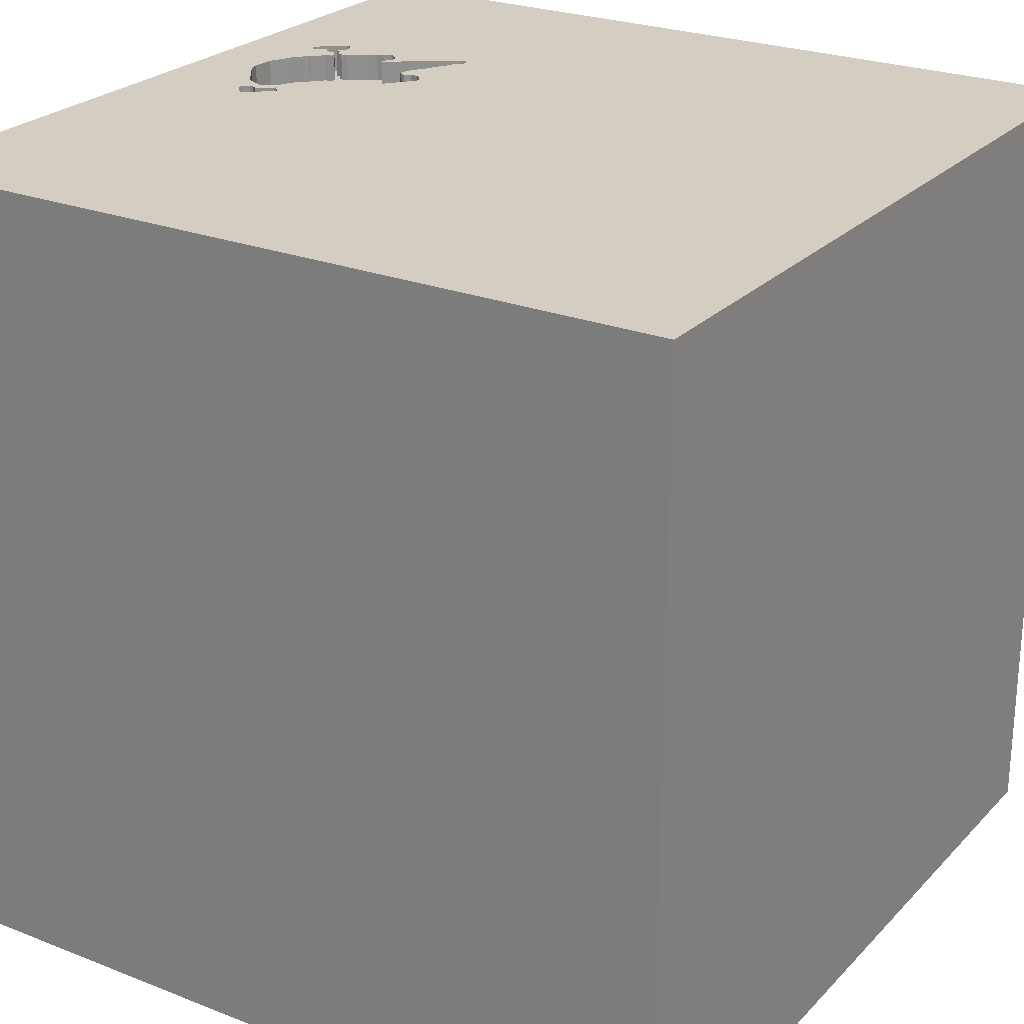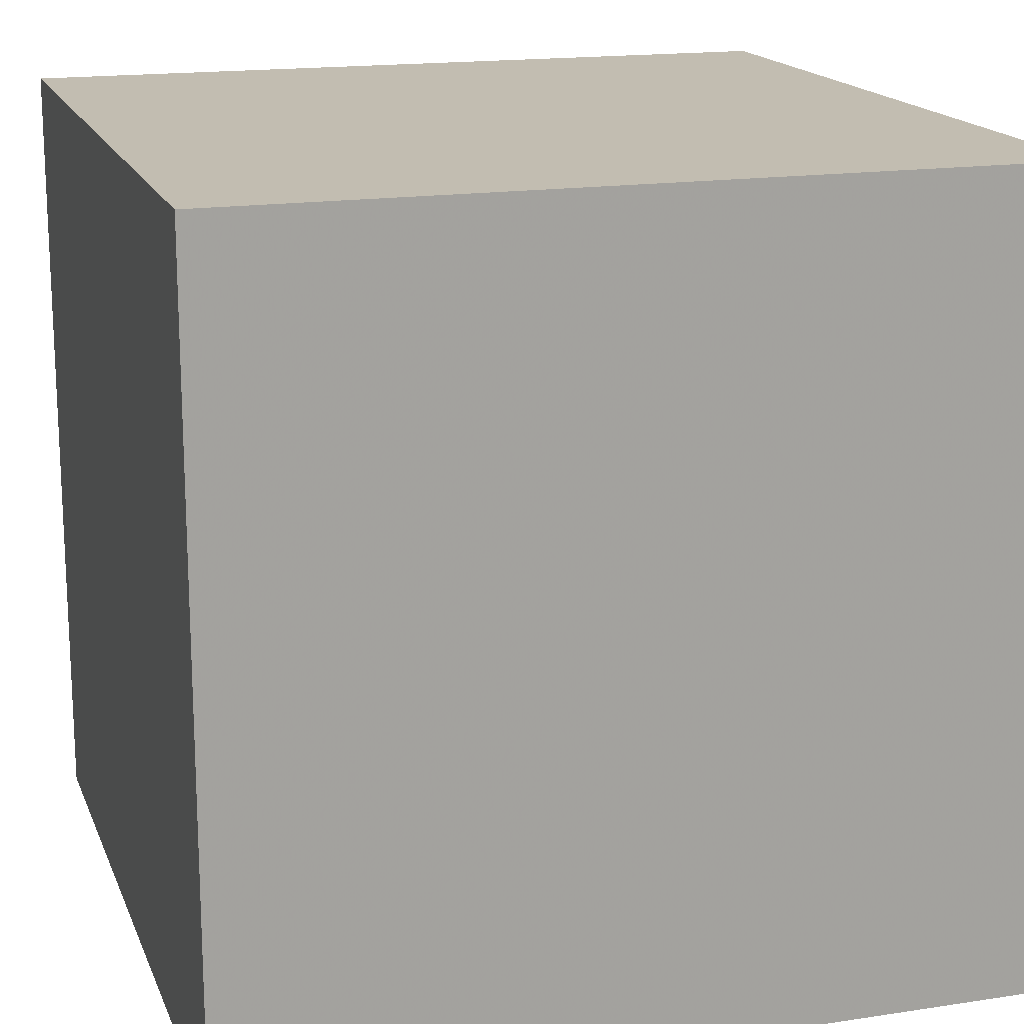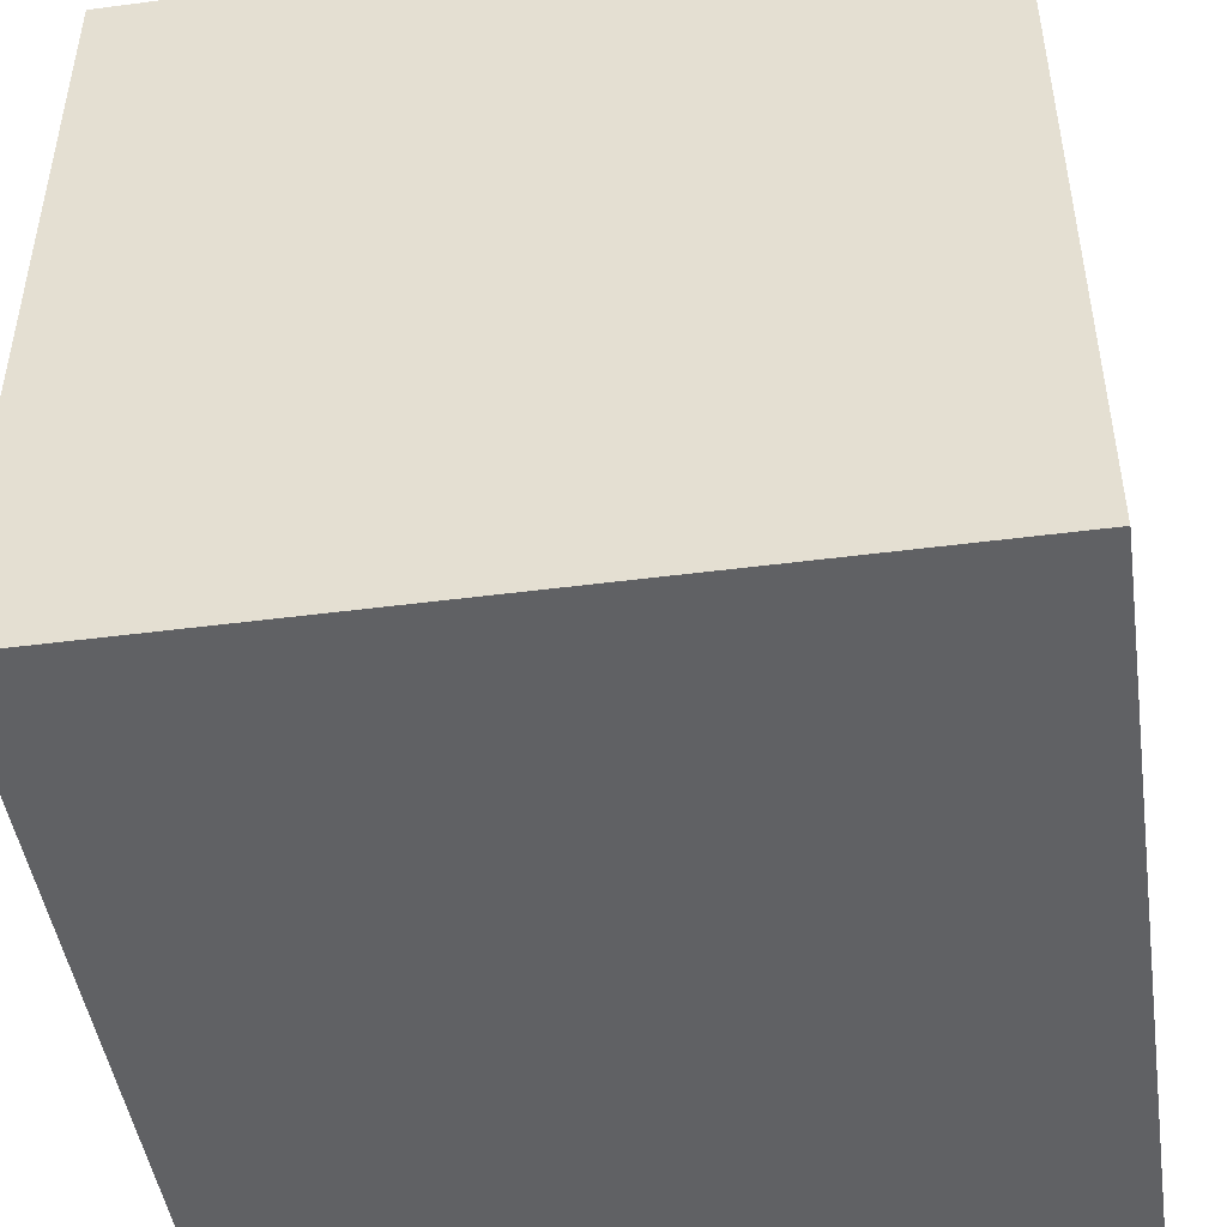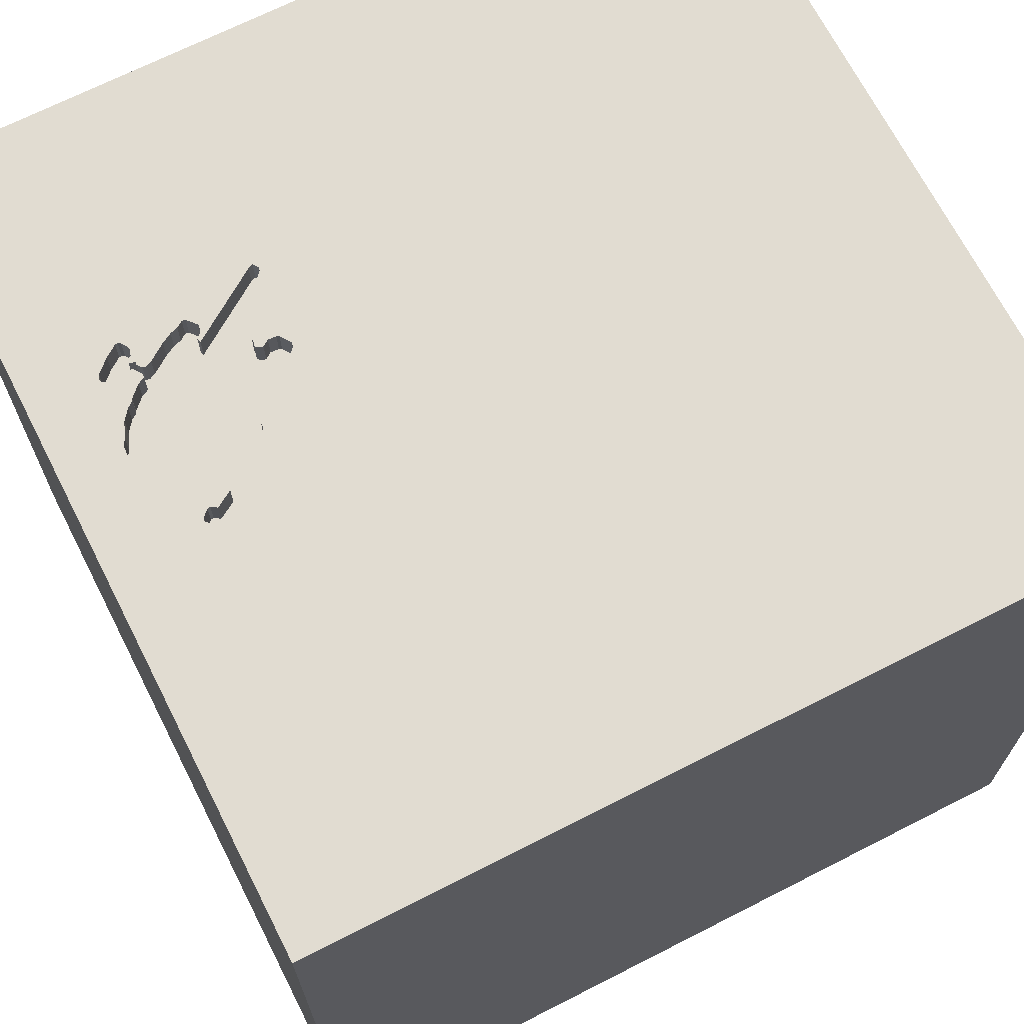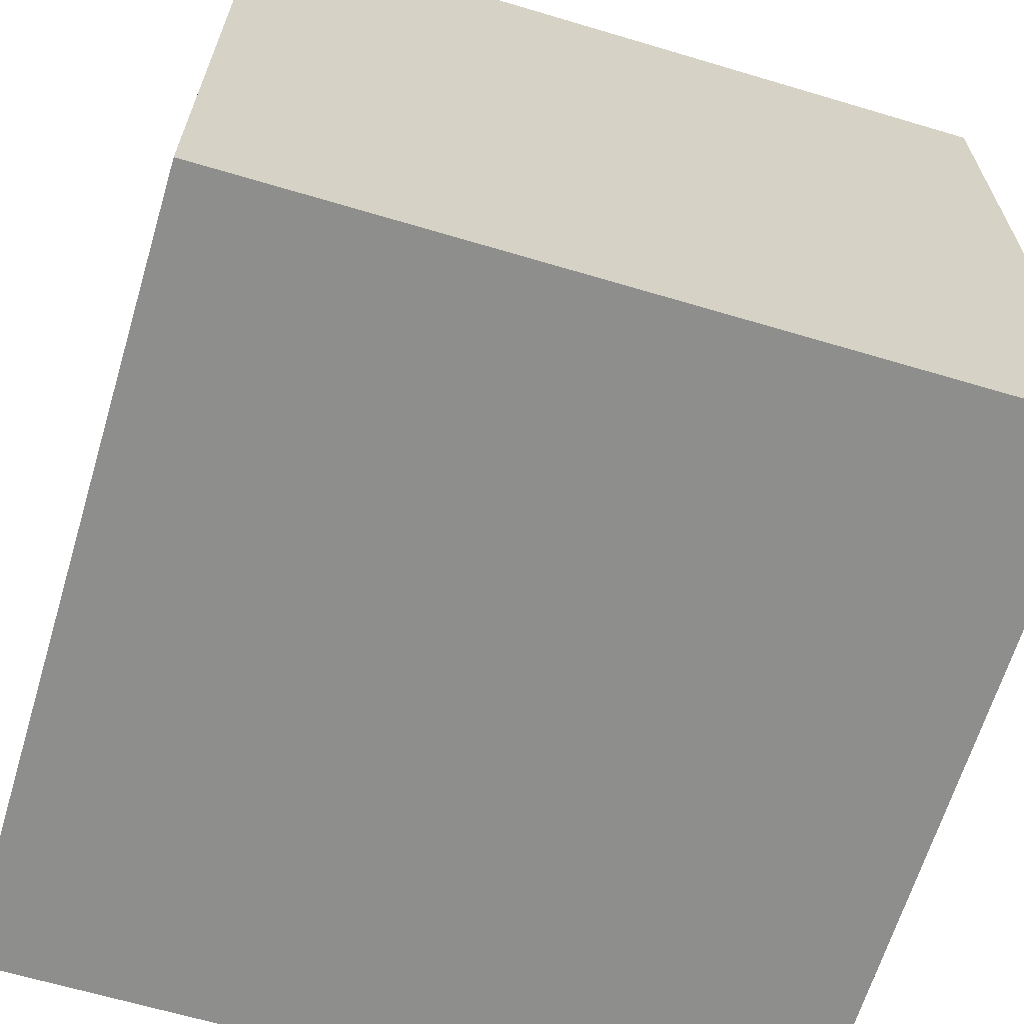
<metadata>
{"format":"obj","ext":"obj","renderer":"f3d","projection":"perspective","resolution":1024,"background":"white","views":[{"elev":24.9,"azim":32.5,"up":"+Y"},{"elev":16.9,"azim":72.9,"up":"+Z"},{"elev":-46.8,"azim":8.4,"up":"+Z"},{"elev":69.0,"azim":-27.0,"up":"+Y"},{"elev":-64.9,"azim":163.3,"up":"+Y"}]}
</metadata>
<code>
o chopper_123
v -1.167 1.5 -0.4905
v -1.028 1.5 0.03932
v -1.068 1.5 -0.4864
v -1.068 1.4 -0.4864
v -1.108 1.5 0.06169
v -1.005 1.5 0.0799
v -1.201 1.5 -0.3703
v -1.201 1.4 -0.3703
v -0.7413 1.5 -0.4154
v -0.7413 1.4 -0.4154
v -1.231 1.5 -0.3324
v -0.8968 1.5 -0.4761
v -0.8968 1.4 -0.4761
v -1.028 1.4 0.03932
v -1.5 -1.5 -1.5
v -1.172 -1.5 -0.2604
v -0.9348 1.5 0.002541
v -0.9309 1.5 -0.5653
v -0.9147 1.5 -0.01718
v -1.137 1.4 -0.4321
v -1.118 1.5 0.0632
v -1.106 1.5 0.0321
v -0.6317 1.5 -0.3395
v -0.6317 1.4 -0.3395
v -1.19 1.5 -0.3783
v -1.137 1.5 -0.4321
v -1.26 1.5 -0.1314
v 0.4948 -1.003 1.5
v -0 0.6429 -1.5
v 0.4427 0.1562 1.5
v 0.3255 1.074 1.5
v 0.3646 -0.4948 1.5
v 0.2083 -1.5 0.3385
v 0.4687 -1.5 -0
v 0.3906 -1.5 1.276
v 0.1562 -1.5 -0.4427
v -0.1302 -1.5 -1.5
v 0.1823 -1.5 -1.185
v -0.1302 -1.5 1.5
v 0.625 0.6771 1.5
v 0.4081 1.5 -0.3809
v 0.3906 1.5 1.12
v -0.1302 1.5 -1.5
v 0.1562 1.5 1.5
v 0.4272 -0.9277 -1.5
v -0.6685 1.5 -0.5455
v -0.6685 1.4 -0.5455
v -1.179 1.5 -0.3862
v -1.179 1.4 -0.3862
v -0.8472 1.5 -0.09834
v -1.112 1.5 -0.4443
v -1.112 1.4 -0.4443
v -0.9067 1.5 -0.5709
v -0.8787 1.5 -0.07065
v -0.7167 1.5 -0.4609
v -1.178 1.5 -0.3927
v -1.178 1.4 -0.3927
v -0.8809 1.5 -0.5099
v -0.8809 1.4 -0.5099
v -0.1823 -1.146 1.5
v -0.1562 0.4427 1.5
v 0 1.25 1.5
v -0.1562 -0.4688 1.5
v -0.1823 -1.5 1.198
v -0.1823 -1.5 0.5599
v -1.005 1.4 0.0799
v -0.6127 1.5 -0.6354
v -0.6127 1.4 -0.6354
v -0.7326 1.5 -0.3706
v -0.634 1.5 -0.3266
v -1.255 1.5 -0.2766
v -1.255 1.4 -0.2766
v -1.108 1.4 0.06169
v -0.747 1.5 -0.3832
v -0.747 1.4 -0.3832
v -1.231 1.4 -0.3324
v 1.185 0.1823 1.5
v 1.5 1.5 1.5
v 1.5 -1.5 -1.5
v 0.9505 -1.5 0.4688
v 1.152 -1.5 -0.1693
v 1.5 -1.5 1.5
v 1.042 -0.4167 1.5
v -0.6583 1.5 -0.3775
v -0.6583 1.4 -0.3775
v -1.129 1.5 -0.5903
v -1.129 1.4 -0.5903
v -1.116 1.5 -0.5713
v -0.634 1.4 -0.3266
v -0.6438 1.5 -0.591
v -0.6438 1.4 -0.591
v -1.134 1.5 -0.5247
v -0.9337 1.5 -0.003907
v -0.9337 1.4 -0.003907
v -0.8763 1.5 -0.5356
v -0.8763 1.4 -0.5356
v -1.167 1.4 -0.4905
v -0.7291 1.5 -0.438
v -1.038 1.5 -0.5076
v -1.116 1.5 -0.4981
v -1.116 1.4 -0.4981
v -0.625 0.4687 1.5
v -0.4167 -0.07812 1.5
v -0.3516 1.016 1.5
v -0.4687 -1.5 -0
v -0.612 -1.5 -0.5208
v -0.626 1.5 -0.6543
v -0.719 1.5 -0.222
v -0.6438 1.5 -0.6475
v -0.7292 1.5 -0.5897
v -1.19 1.5 -0.5645
v -1.19 1.4 -0.5645
v -1.5 -0.8724 -0.651
v -1.5 -1.081 0.4948
v -1.5 -0.6771 -0
v -1.5 0.1693 -1.152
v -1.5 0.1823 0.4818
v -1.5 0.1562 -0.07812
v -1.5 0.5729 -0.5208
v -1.5 0.1302 -1.5
v -1.5 -0.1562 1.5
v -1.5 0.05208 1.029
v -1.5 -0.2083 -0.4557
v -1.5 1.5 -1.5
v -1.5 1.25 0.4427
v -1.5 1.211 -0.1823
v -1.5 -1.5 0.1302
v -1.5 -1.5 1.5
v -1.5 1.5 1.5
v -1.5 1.5 -0.1042
v -1.5 -1.289 -0.293
v -1.5 -0.5208 0.6641
v -1.5 -0.4167 1.302
v -1.5 -0.3125 -1.055
v -1.5 0.8333 0.2083
v -0.615 1.5 -0.6225
v -0.615 1.4 -0.6225
v -1.119 1.5 -0.5353
v -0.6609 1.5 -0.5508
v -0.6609 1.4 -0.5508
v -1.025 1.5 0.02642
v -1.025 1.4 0.02642
v -1.106 1.5 0.1451
v -0.8423 1.5 -0.1074
v -0.8423 1.4 -0.1074
v 0.638 -1.5 -0.625
v -0.6627 1.5 -0.3799
v -1.142 1.5 0.08558
v -1.142 1.4 0.08558
v -0.901 1.5 -0.4901
v -0.7421 1.5 -0.3923
v -0.9348 1.4 0.002541
v -1.146 1.5 -0.4884
v -1.158 1.5 -0.4856
v -1.158 1.4 -0.4856
v -0.891 1.5 -0.5
v -0.8006 1.5 -0.5413
v -1.133 1.5 -0.4913
v -1.133 1.4 -0.4913
v 1.5 0.5257 0.8521
v 1.5 0.1302 -1.5
v 1.5 -0.3198 -0.4342
v 1.5 0.1302 1.5
v 1.5 -1.5 -0.1562
v 1.5 1.5 0.1302
v -1.198 0.1823 1.5
v -1.198 -0.3125 1.5
v -1.094 -1.5 0.3646
v -1.133 1.5 -1.003
v -1.145 1.5 0.09847
v -1.238 1.5 -0.5198
v -1.354 1.5 -0.3125
v -0.9704 1.5 -0.5489
v -0.9704 1.4 -0.5489
v -0.7167 1.4 -0.4609
v -0.9147 1.4 -0.01718
v -1.273 1.5 -0.1735
v -1.11 1.5 -0.4572
v -1.102 1.5 -0.4792
v -0.9423 1.5 -0.5573
v -0.9423 1.4 -0.5573
v -1.112 1.5 -0.5573
v -1.112 1.4 -0.5573
v -1.145 1.4 0.09847
v -1.111 1.5 -0.5072
v -1.111 1.4 -0.5072
v -1.083 1.5 0.03286
v -1.083 1.4 0.03286
v -1.106 1.4 0.0321
v -0.4167 -1.5 -0.8333
v -1.007 1.5 -0.5288
v -1.137 1.5 -0.5118
v -0.9067 1.4 -0.5709
v -1.238 1.4 -0.5198
v -1.11 1.4 -0.4572
v -0.7197 1.5 -0.3684
v -0.7197 1.4 -0.3684
v -1.137 1.4 -0.5118
v -0.9196 1.5 -0.5732
v -0.9196 1.4 -0.5732
v -1.268 1.5 -0.2558
v -1.268 1.4 -0.2558
v -0.7326 1.4 -0.3706
v -1.18 1.5 -0.5095
v -1.18 1.4 -0.5095
v -1.149 1.5 -0.5937
v -1.149 1.4 -0.5937
v -1.033 1.5 0.01504
v 1.5 1.5 -1.5
v -1.26 1.4 -0.1314
v -1.007 1.4 -0.5288
v -0.697 1.5 -0.3843
v -1.231 1.5 -0.4852
v -0.6674 1.5 -0.3824
v -0.6674 1.4 -0.3824
v -1.138 1.5 -0.5952
v -1.138 1.4 -0.5952
v -1.115 1.5 -0.5463
v -0.7421 1.4 -0.3923
v -0.626 1.4 -0.6543
v -0.697 1.4 -0.3843
v -1.09 1.5 -0.4769
v -1.09 1.4 -0.4769
v -1.041 1.5 0.003665
v -0.8787 1.4 -0.07065
v -0.7091 1.5 -0.4662
v -0.7091 1.4 -0.4662
v -1.167 1.5 0.001373
v -1.102 1.4 -0.4792
v -1.119 1.4 -0.5353
v -1.231 1.4 -0.4852
v -1.273 1.4 -0.1735
v -0.901 1.4 -0.4901
v -0.6349 1.5 -0.6509
v -1.245 1.5 -0.4978
v -1.245 1.4 -0.4978
v -0.719 1.4 -0.222
v -1.116 1.4 -0.5713
v -1.111 1.5 -0.4507
v -0.8472 1.4 -0.09834
v -1.087 1.5 0.07534
v -1.087 1.4 0.07534
v -1.106 1.4 0.1451
v -1.093 1.5 0.1474
v -1.093 1.4 0.1474
v -1.134 1.4 -0.5247
v -0.6438 1.4 -0.6475
v -0.8426 1.5 -0.1241
v -0.8426 1.4 -0.1241
v -1.167 1.4 0.001374
v -1.041 1.4 0.003665
v -1.118 1.4 0.0632
f 114 127 128
f 121 133 128
f 132 114 128
f 127 168 128
f 114 131 127
f 39 60 128
f 128 167 121
f 133 132 128
f 128 64 39
f 121 122 133
f 122 132 133
f 127 16 168
f 167 166 121
f 64 35 39
f 121 129 122
f 114 115 131
f 39 28 60
f 60 63 128
f 128 103 167
f 131 15 127
f 168 65 128
f 128 65 64
f 82 28 39
f 103 166 167
f 166 129 121
f 122 117 132
f 15 16 127
f 35 82 39
f 132 115 114
f 28 63 60
f 63 103 128
f 115 113 131
f 16 105 168
f 105 65 168
f 132 118 115
f 65 35 64
f 28 32 63
f 103 102 166
f 129 117 122
f 117 118 132
f 16 106 105
f 65 33 35
f 102 129 166
f 115 123 113
f 15 106 16
f 105 33 65
f 118 123 115
f 113 15 131
f 63 30 103
f 103 61 102
f 105 36 33
f 33 80 35
f 32 30 63
f 129 135 117
f 106 36 105
f 80 82 35
f 28 83 32
f 102 104 129
f 82 83 28
f 30 61 103
f 123 134 113
f 15 190 106
f 36 34 33
f 61 104 102
f 135 118 117
f 134 15 113
f 83 30 32
f 129 125 135
f 190 36 106
f 34 80 33
f 118 119 123
f 83 77 30
f 30 40 61
f 135 119 118
f 190 38 36
f 36 146 34
f 129 130 125
f 125 126 135
f 123 116 134
f 15 38 190
f 61 31 104
f 119 116 123
f 34 81 80
f 162 160 82
f 40 31 61
f 31 62 104
f 170 130 129
f 135 126 119
f 134 120 15
f 29 45 15
f 45 37 15
f 146 81 34
f 82 163 83
f 104 44 129
f 130 126 125
f 116 120 134
f 29 15 120
f 80 164 82
f 160 163 82
f 163 77 83
f 77 40 30
f 62 44 104
f 37 38 15
f 38 146 36
f 81 164 80
f 162 82 164
f 42 129 44
f 42 19 129
f 129 19 6
f 129 6 244
f 129 244 143
f 143 170 129
f 124 116 119
f 41 19 42
f 19 17 6
f 228 27 170
f 27 130 170
f 19 108 50
f 50 54 19
f 19 93 17
f 228 170 148
f 21 5 224
f 228 148 21
f 22 228 21
f 21 224 187
f 21 187 22
f 126 124 119
f 31 44 62
f 41 108 19
f 144 50 108
f 108 248 144
f 141 208 224
f 224 5 241
f 241 2 141
f 241 141 224
f 172 130 27
f 108 41 70
f 172 27 177
f 201 71 11
f 172 177 201
f 172 201 11
f 38 79 146
f 146 79 81
f 78 31 40
f 41 147 84
f 41 84 23
f 23 70 41
f 7 25 48
f 7 48 56
f 56 26 153
f 172 11 7
f 56 153 154
f 154 1 172
f 172 7 56
f 172 56 154
f 171 130 172
f 77 78 40
f 147 41 46
f 147 46 226
f 226 55 98
f 69 196 212
f 147 226 98
f 214 147 98
f 98 69 212
f 98 212 214
f 1 204 213
f 235 171 172
f 172 1 213
f 213 235 172
f 178 158 153
f 26 51 239
f 178 153 26
f 26 239 178
f 130 124 126
f 124 120 116
f 37 79 38
f 163 78 77
f 41 107 67
f 139 46 41
f 136 90 139
f 41 67 136
f 136 139 41
f 98 9 151
f 151 74 69
f 98 151 69
f 111 206 169
f 169 171 111
f 45 79 37
f 79 164 81
f 109 234 107
f 88 182 169
f 169 206 216
f 86 88 169
f 169 216 86
f 171 124 130
f 29 120 124
f 160 78 163
f 78 44 31
f 110 109 95
f 95 157 110
f 18 169 182
f 18 182 218
f 18 218 138
f 173 180 18
f 173 18 138
f 92 191 173
f 138 92 173
f 169 124 171
f 78 42 44
f 78 41 42
f 95 109 169
f 53 95 169
f 169 18 199
f 169 199 53
f 157 95 58
f 150 12 157
f 157 58 156
f 157 156 150
f 99 191 92
f 179 222 3
f 92 192 185
f 185 100 179
f 3 99 92
f 185 179 3
f 92 185 3
f 107 169 109
f 162 164 79
f 43 107 41
f 43 169 107
f 165 160 162
f 165 41 78
f 209 43 41
f 43 124 169
f 43 29 124
f 209 29 43
f 161 45 29
f 209 165 162
f 165 78 160
f 209 41 165
f 209 161 29
f 161 79 45
f 161 162 79
f 209 162 161
f 194 236 231
f 171 235 236
f 236 194 171
f 205 194 231
f 231 236 213
f 235 213 236
f 205 112 194
f 213 204 205
f 205 231 213
f 194 112 111
f 111 171 194
f 246 112 205
f 204 1 205
f 246 207 112
f 246 205 198
f 97 205 1
f 112 207 111
f 207 246 238
f 246 198 92
f 97 198 205
f 206 111 207
f 238 87 207
f 246 230 238
f 192 92 198
f 92 138 246
f 97 155 198
f 1 154 155
f 155 97 1
f 207 217 206
f 87 238 86
f 207 87 217
f 230 246 138
f 230 183 238
f 198 186 192
f 159 198 155
f 155 154 153
f 216 206 217
f 88 86 238
f 86 216 217
f 217 87 86
f 138 218 230
f 183 230 218
f 218 182 183
f 238 183 88
f 185 192 186
f 101 186 198
f 198 159 101
f 153 158 159
f 159 155 153
f 182 88 183
f 100 185 186
f 186 101 100
f 229 101 159
f 158 178 159
f 179 100 101
f 101 229 179
f 195 229 159
f 195 159 178
f 195 223 229
f 178 239 195
f 229 223 179
f 223 195 52
f 239 51 52
f 52 195 239
f 222 179 223
f 52 4 223
f 3 222 223
f 223 4 3
f 4 52 13
f 51 26 20
f 20 52 51
f 211 4 13
f 13 52 249
f 52 20 49
f 99 3 4
f 4 211 99
f 233 211 13
f 249 75 13
f 249 52 49
f 57 49 20
f 26 56 57
f 57 20 26
f 191 99 211
f 233 174 211
f 233 13 150
f 237 75 249
f 75 10 13
f 225 249 49
f 56 48 49
f 49 57 56
f 211 174 191
f 233 181 174
f 12 150 13
f 150 156 233
f 75 237 203
f 237 249 108
f 10 75 219
f 10 175 13
f 225 240 249
f 251 225 49
f 48 25 49
f 173 191 174
f 59 181 233
f 174 181 173
f 13 247 157
f 157 12 13
f 156 58 59
f 59 233 156
f 69 74 75
f 75 203 69
f 203 237 197
f 248 108 249
f 10 219 9
f 219 75 151
f 98 55 175
f 175 10 98
f 175 47 13
f 54 50 240
f 240 225 54
f 145 249 240
f 251 94 225
f 49 72 251
f 25 7 8
f 8 49 25
f 181 59 96
f 180 173 181
f 247 109 110
f 110 157 247
f 47 247 13
f 59 58 95
f 74 151 75
f 203 197 69
f 197 237 89
f 144 248 249
f 249 145 144
f 89 237 108
f 108 70 89
f 151 9 219
f 10 9 98
f 227 47 175
f 145 240 50
f 50 144 145
f 142 94 251
f 94 176 225
f 76 72 49
f 72 210 251
f 76 49 8
f 7 11 8
f 96 193 181
f 96 59 95
f 181 200 18
f 18 180 181
f 234 109 247
f 247 220 234
f 47 91 247
f 196 69 197
f 197 89 85
f 55 226 227
f 227 175 55
f 47 227 226
f 226 46 47
f 225 176 54
f 152 94 142
f 208 141 142
f 142 251 208
f 176 94 19
f 11 71 72
f 72 76 11
f 210 72 232
f 210 250 251
f 76 8 11
f 193 96 95
f 95 53 193
f 181 193 200
f 199 18 200
f 107 234 220
f 220 247 68
f 140 91 47
f 137 247 91
f 212 196 197
f 197 221 212
f 85 215 197
f 85 89 24
f 70 23 24
f 24 89 70
f 19 54 176
f 17 93 94
f 94 152 17
f 142 66 152
f 224 208 251
f 93 19 94
f 210 232 27
f 232 72 202
f 250 210 27
f 27 228 250
f 251 250 189
f 53 199 200
f 200 193 53
f 67 107 220
f 220 68 67
f 247 137 68
f 91 140 90
f 46 139 140
f 140 47 46
f 137 91 136
f 215 221 197
f 147 214 215
f 215 85 147
f 85 24 84
f 23 84 24
f 14 66 142
f 152 66 6
f 6 17 152
f 251 188 224
f 141 2 14
f 14 142 141
f 71 201 202
f 202 72 71
f 177 27 232
f 232 202 177
f 188 251 189
f 228 22 189
f 189 250 228
f 68 137 67
f 139 90 140
f 90 136 91
f 136 67 137
f 214 212 221
f 221 215 214
f 85 84 147
f 66 14 242
f 187 224 188
f 201 177 202
f 22 187 188
f 188 189 22
f 245 66 242
f 2 241 242
f 242 14 2
f 66 245 6
f 243 245 242
f 241 5 242
f 244 6 245
f 143 244 245
f 245 243 143
f 243 242 184
f 73 242 5
f 170 143 243
f 243 184 170
f 184 242 149
f 252 242 73
f 5 21 73
f 148 170 184
f 184 149 148
f 149 242 252
f 252 73 21
f 149 252 148
f 21 148 252

</code>
